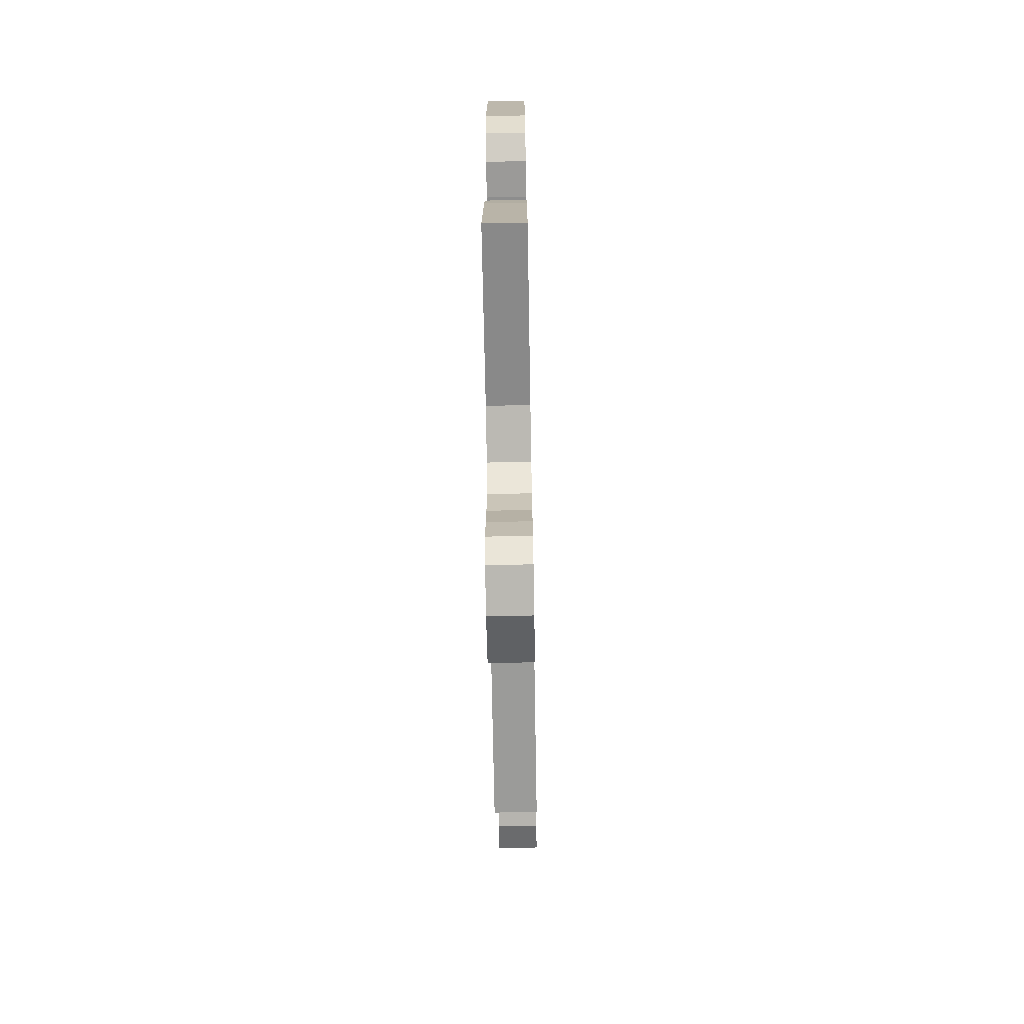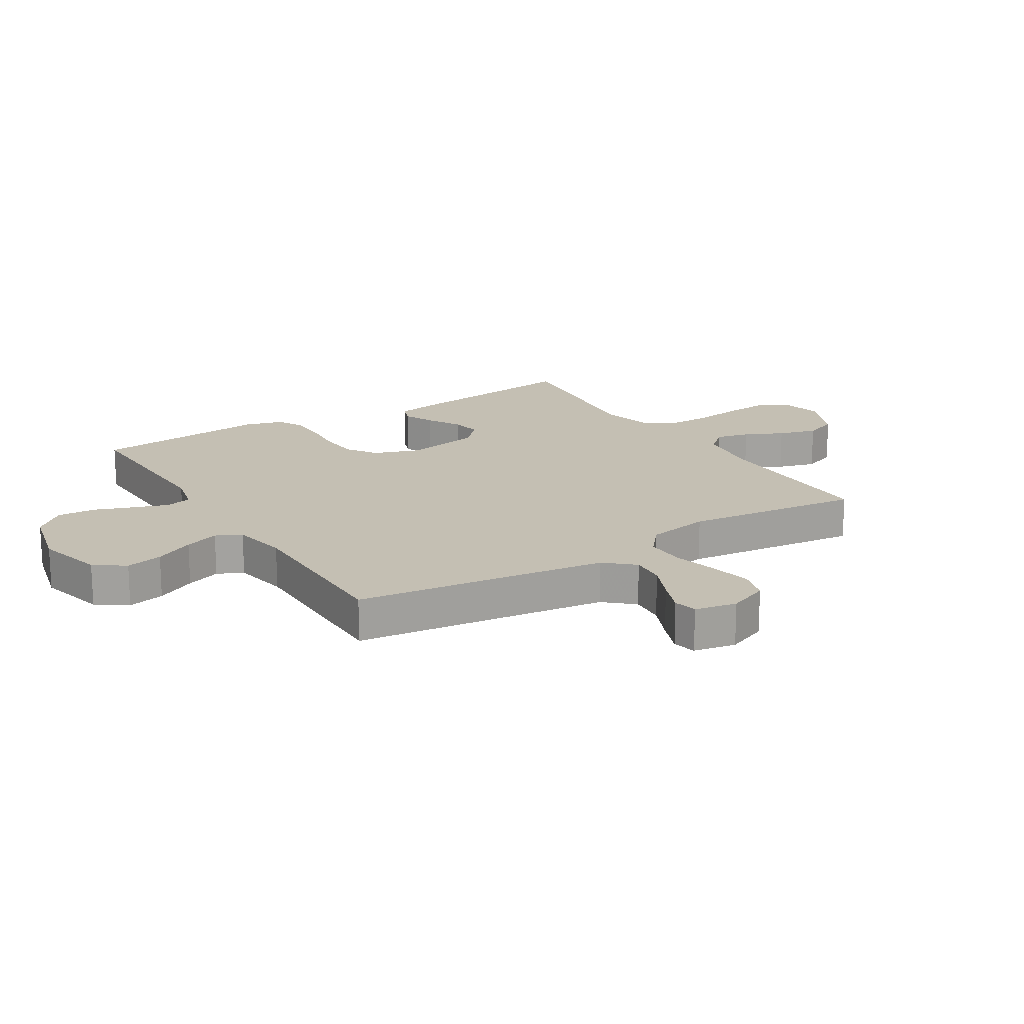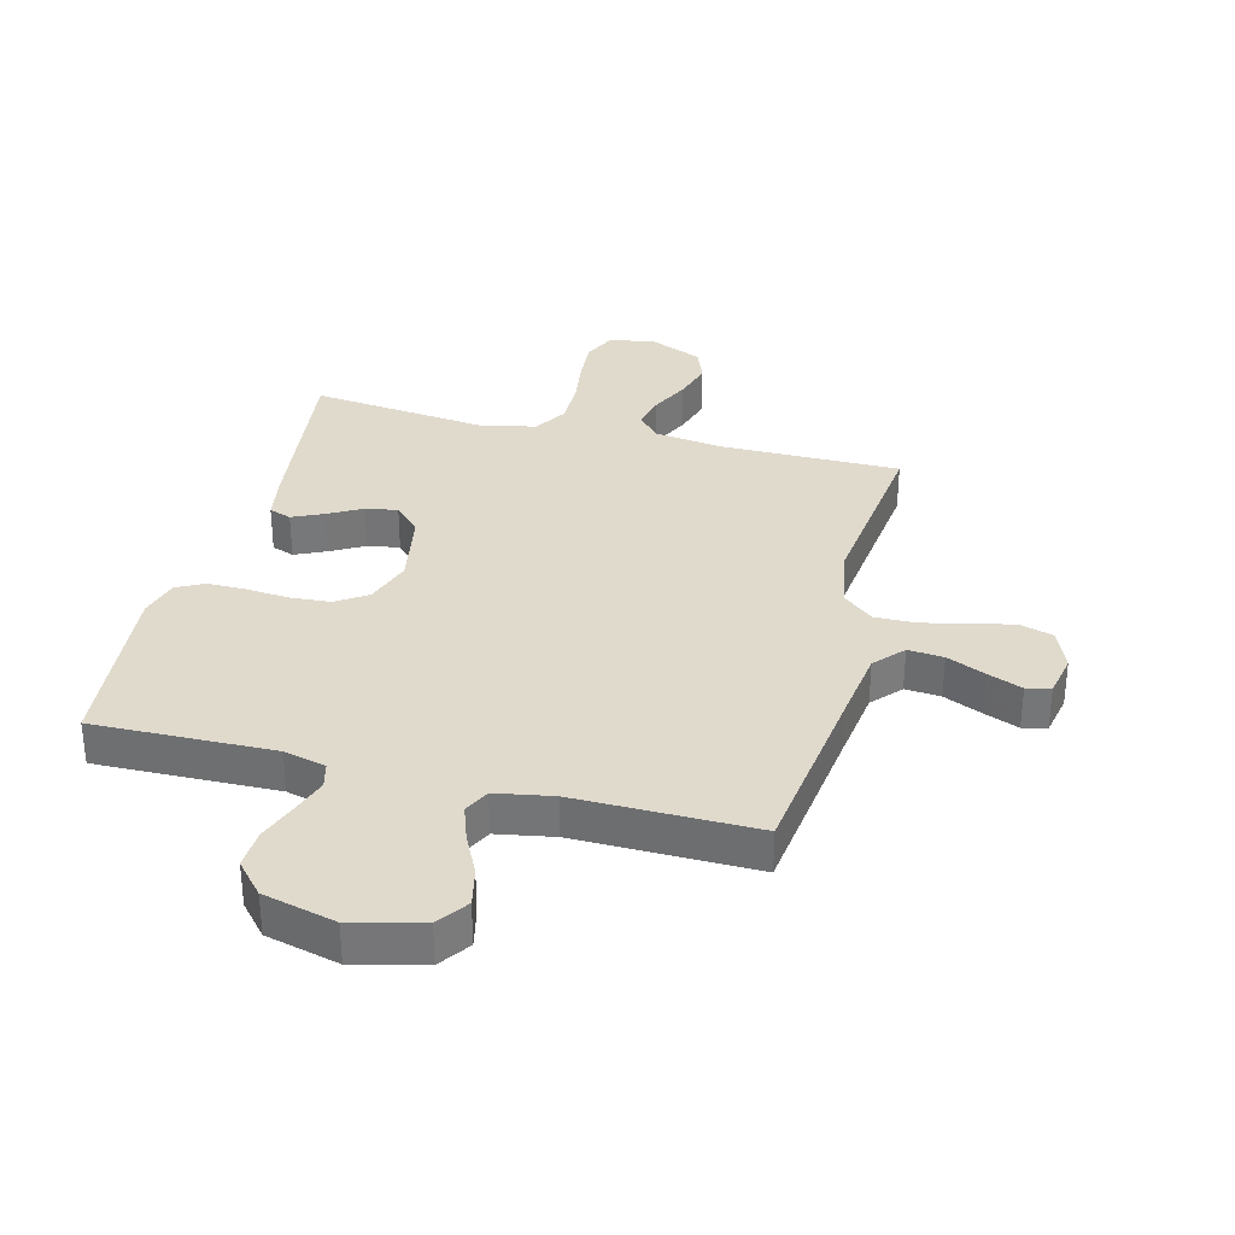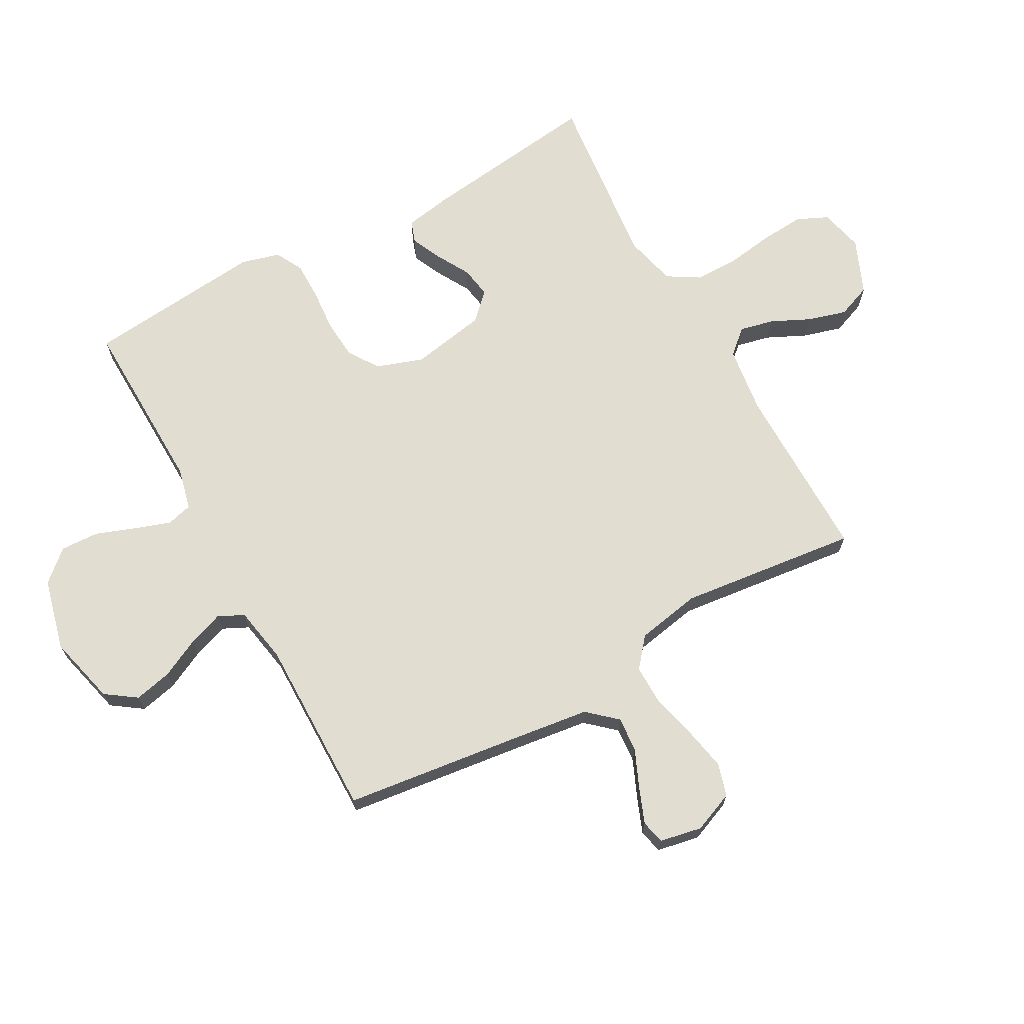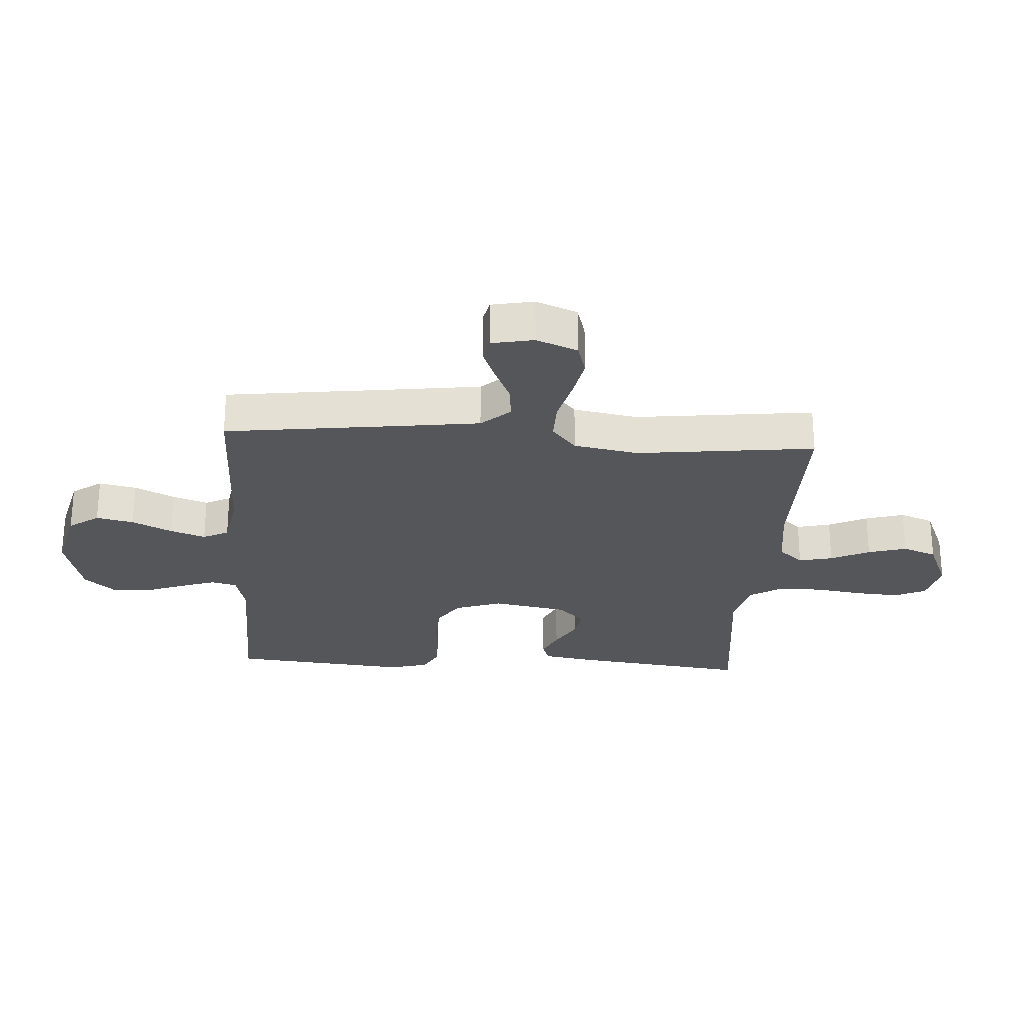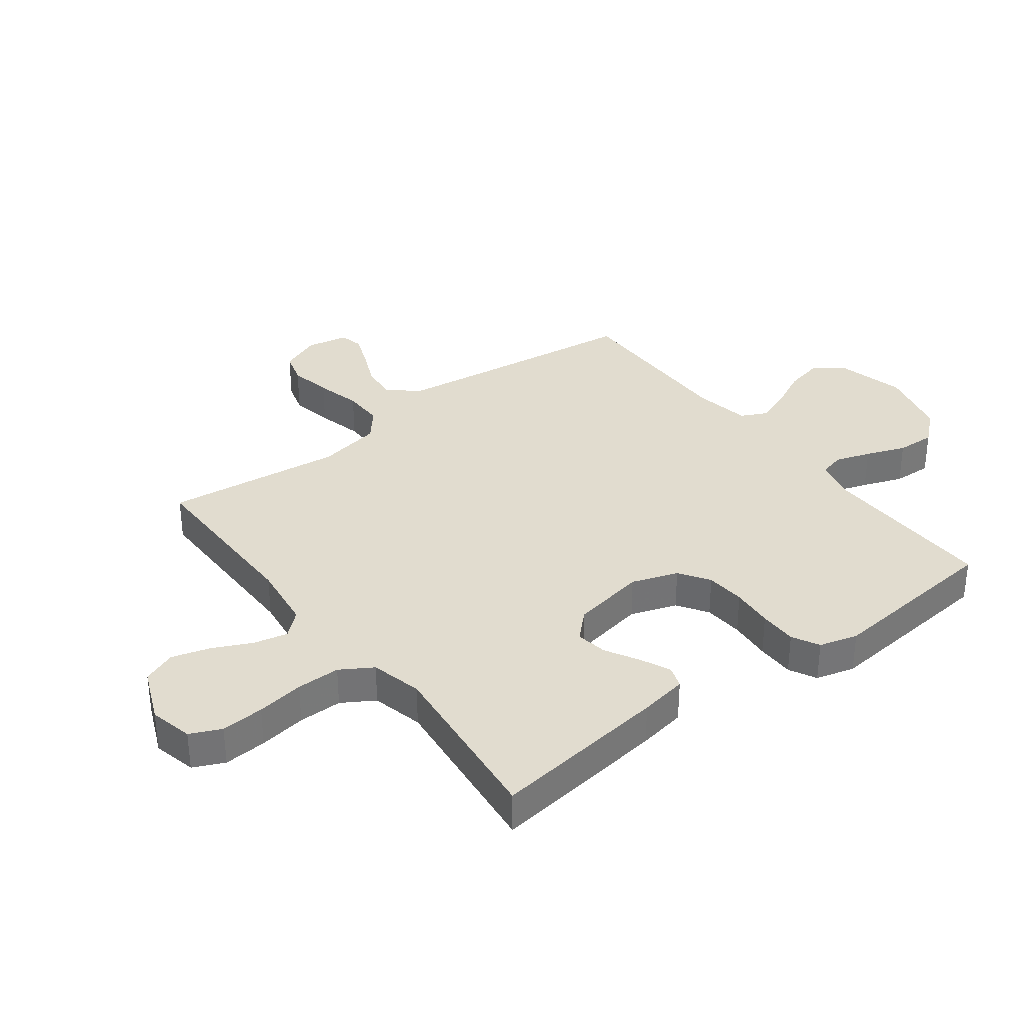
<metadata>
{"format":"obj","ext":"obj","renderer":"f3d","projection":"perspective","resolution":1024,"background":"white","views":[{"elev":-69.4,"azim":-89.0,"up":"+Z"},{"elev":17.9,"azim":58.0,"up":"+Y"},{"elev":33.1,"azim":14.5,"up":"+Y"},{"elev":68.7,"azim":61.0,"up":"+Y"},{"elev":-26.1,"azim":86.4,"up":"+Y"},{"elev":34.4,"azim":-127.2,"up":"+Y"}]}
</metadata>
<code>
v 0.5 0.07 -0.5
v 0.2 0.07 -0.499
v 0.087 0.07 -0.514
v 0.051 0.07 -0.555
v 0.064 0.07 -0.612
v 0.095 0.07 -0.677
v 0.114 0.07 -0.742
v 0.092 0.07 -0.799
v 0 0.07 -0.838
v -0.073 0.07 -0.821
v -0.097 0.07 -0.769
v -0.092 0.07 -0.696
v -0.08 0.07 -0.616
v -0.08 0.07 -0.542
v -0.113 0.07 -0.488
v -0.2 0.07 -0.467
v -0.5 0.07 -0.5
v -0.462 0.07 -0.2
v -0.448 0.07 -0.119
v -0.411 0.07 -0.106
v -0.361 0.07 -0.129
v -0.304 0.07 -0.161
v -0.251 0.07 -0.17
v -0.208 0.07 -0.126
v -0.185 0.07 0
v -0.212 0.07 0.078
v -0.263 0.07 0.112
v -0.33 0.07 0.117
v -0.401 0.07 0.111
v -0.465 0.07 0.111
v -0.511 0.07 0.135
v -0.529 0.07 0.2
v -0.5 0.07 0.5
v -0.2 0.07 0.493
v -0.13 0.07 0.51
v -0.119 0.07 0.553
v -0.139 0.07 0.612
v -0.164 0.07 0.679
v -0.167 0.07 0.744
v -0.121 0.07 0.796
v 0 0.07 0.826
v 0.116 0.07 0.797
v 0.152 0.07 0.746
v 0.138 0.07 0.683
v 0.105 0.07 0.616
v 0.084 0.07 0.557
v 0.105 0.07 0.514
v 0.2 0.07 0.497
v 0.5 0.07 0.5
v 0.538 0.07 0.2
v 0.555 0.07 0.072
v 0.598 0.07 0.024
v 0.657 0.07 0.029
v 0.721 0.07 0.057
v 0.779 0.07 0.08
v 0.819 0.07 0.071
v 0.833 0.07 0
v 0.805 0.07 -0.069
v 0.75 0.07 -0.085
v 0.679 0.07 -0.071
v 0.603 0.07 -0.052
v 0.534 0.07 -0.051
v 0.485 0.07 -0.092
v 0.465 0.07 -0.2
v 0.5 0 -0.5
v 0.2 0 -0.499
v 0.087 0 -0.514
v 0.051 0 -0.555
v 0.064 0 -0.612
v 0.095 0 -0.677
v 0.114 0 -0.742
v 0.092 0 -0.799
v 0 0 -0.838
v -0.073 0 -0.821
v -0.097 0 -0.769
v -0.092 0 -0.696
v -0.08 0 -0.616
v -0.08 0 -0.542
v -0.113 0 -0.488
v -0.2 0 -0.467
v -0.5 0 -0.5
v -0.462 0 -0.2
v -0.448 0 -0.119
v -0.411 0 -0.106
v -0.361 0 -0.129
v -0.304 0 -0.161
v -0.251 0 -0.17
v -0.208 0 -0.126
v -0.185 0 0
v -0.212 0 0.078
v -0.263 0 0.112
v -0.33 0 0.117
v -0.401 0 0.111
v -0.465 0 0.111
v -0.511 0 0.135
v -0.529 0 0.2
v -0.5 0 0.5
v -0.2 0 0.493
v -0.13 0 0.51
v -0.119 0 0.553
v -0.139 0 0.612
v -0.164 0 0.679
v -0.167 0 0.744
v -0.121 0 0.796
v 0 0 0.826
v 0.116 0 0.797
v 0.152 0 0.746
v 0.138 0 0.683
v 0.105 0 0.616
v 0.084 0 0.557
v 0.105 0 0.514
v 0.2 0 0.497
v 0.5 0 0.5
v 0.538 0 0.2
v 0.555 0 0.072
v 0.598 0 0.024
v 0.657 0 0.029
v 0.721 0 0.057
v 0.779 0 0.08
v 0.819 0 0.071
v 0.833 0 0
v 0.805 0 -0.069
v 0.75 0 -0.085
v 0.679 0 -0.071
v 0.603 0 -0.052
v 0.534 0 -0.051
v 0.485 0 -0.092
v 0.465 0 -0.2
f 58 59 60 61
f 56 57 58 61
f 56 61 62
f 53 54 55 56
f 53 56 62
f 52 53 62
f 51 52 62 63
f 48 49 50
f 47 48 50 51
f 42 43 44 45
f 42 45 46
f 41 42 46
f 40 41 46
f 37 38 39 40
f 36 37 40 46
f 35 36 46 47
f 31 32 33 34
f 28 29 30 31
f 27 28 31 34
f 26 27 34 35
f 19 20 21 22
f 17 18 19 22
f 16 17 22 23
f 15 16 23 24
f 10 11 12 13
f 10 13 14
f 9 10 14
f 8 9 14
f 5 6 7 8
f 4 5 8 14
f 3 4 14 15
f 64 1 2
f 63 64 2 3
f 25 26 35 47
f 25 47 51 63
f 24 25 63
f 3 15 24 63
f 125 124 123 122
f 125 122 121 120
f 126 125 120
f 120 119 118 117
f 126 120 117
f 126 117 116
f 127 126 116 115
f 114 113 112
f 115 114 112 111
f 109 108 107 106
f 110 109 106
f 110 106 105
f 110 105 104
f 104 103 102 101
f 110 104 101 100
f 111 110 100 99
f 98 97 96 95
f 95 94 93 92
f 98 95 92 91
f 99 98 91 90
f 86 85 84 83
f 86 83 82 81
f 87 86 81 80
f 88 87 80 79
f 77 76 75 74
f 78 77 74
f 78 74 73
f 78 73 72
f 72 71 70 69
f 78 72 69 68
f 79 78 68 67
f 66 65 128
f 67 66 128 127
f 111 99 90 89
f 127 115 111 89
f 127 89 88
f 127 88 79 67
f 1 65 66 2
f 2 66 67 3
f 3 67 68 4
f 4 68 69 5
f 5 69 70 6
f 6 70 71 7
f 7 71 72 8
f 8 72 73 9
f 9 73 74 10
f 10 74 75 11
f 11 75 76 12
f 12 76 77 13
f 13 77 78 14
f 14 78 79 15
f 15 79 80 16
f 16 80 81 17
f 17 81 82 18
f 18 82 83 19
f 19 83 84 20
f 20 84 85 21
f 21 85 86 22
f 22 86 87 23
f 23 87 88 24
f 24 88 89 25
f 25 89 90 26
f 26 90 91 27
f 27 91 92 28
f 28 92 93 29
f 29 93 94 30
f 30 94 95 31
f 31 95 96 32
f 32 96 97 33
f 33 97 98 34
f 34 98 99 35
f 35 99 100 36
f 36 100 101 37
f 37 101 102 38
f 38 102 103 39
f 39 103 104 40
f 40 104 105 41
f 41 105 106 42
f 42 106 107 43
f 43 107 108 44
f 44 108 109 45
f 45 109 110 46
f 46 110 111 47
f 47 111 112 48
f 48 112 113 49
f 49 113 114 50
f 50 114 115 51
f 51 115 116 52
f 52 116 117 53
f 53 117 118 54
f 54 118 119 55
f 55 119 120 56
f 56 120 121 57
f 57 121 122 58
f 58 122 123 59
f 59 123 124 60
f 60 124 125 61
f 61 125 126 62
f 62 126 127 63
f 63 127 128 64
f 64 128 65 1

</code>
